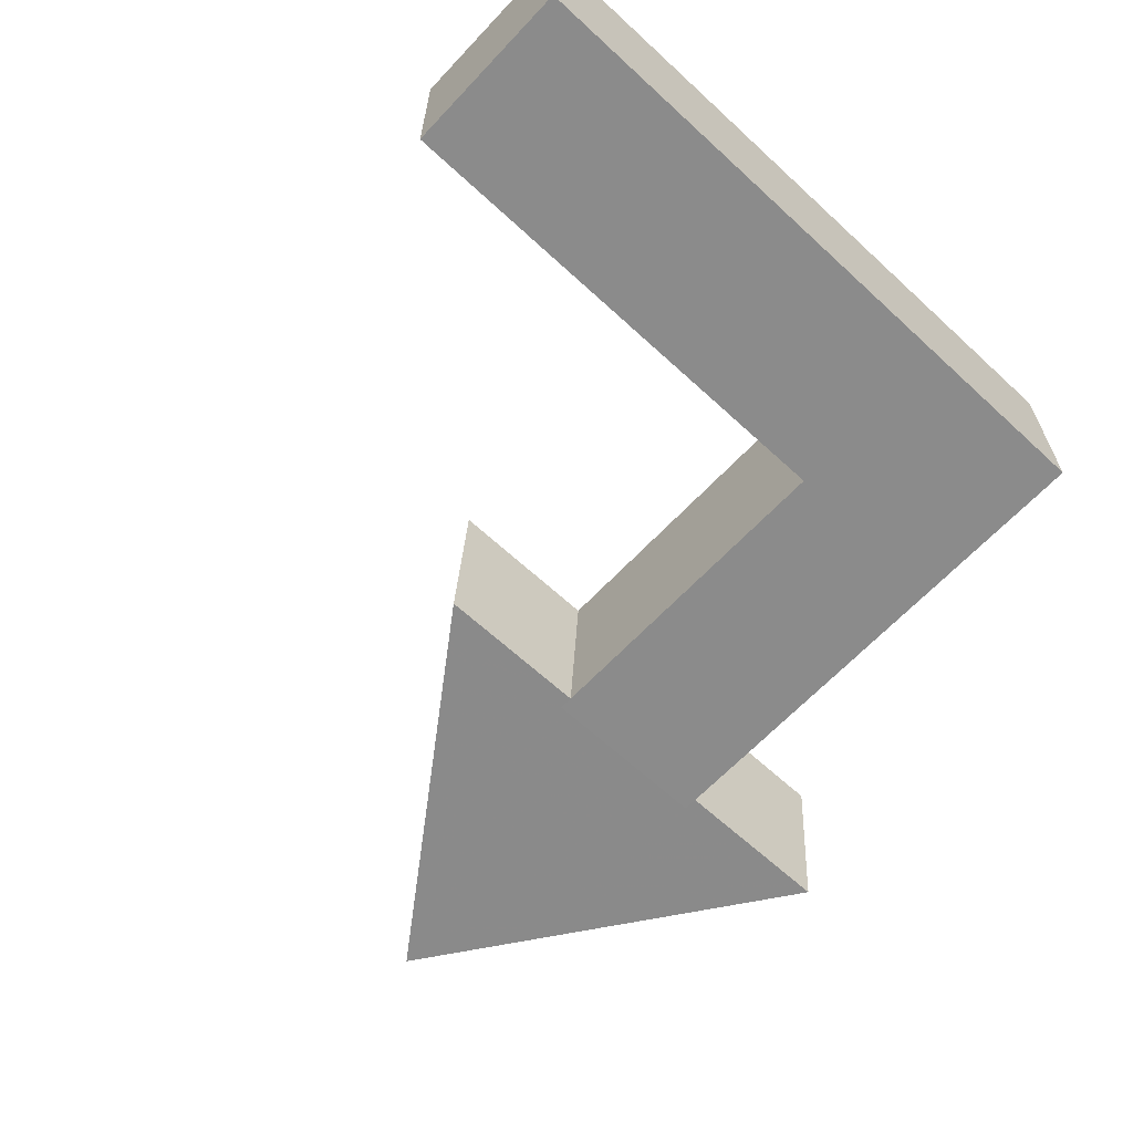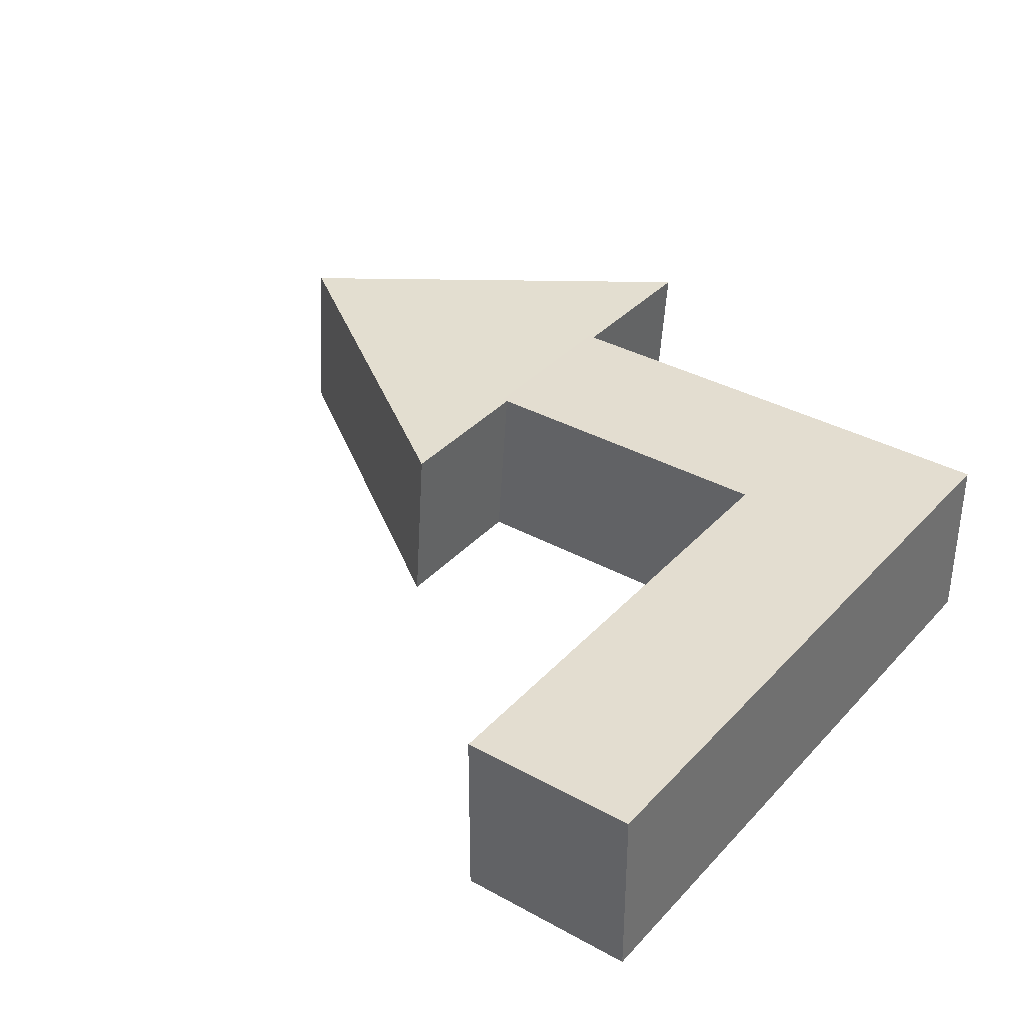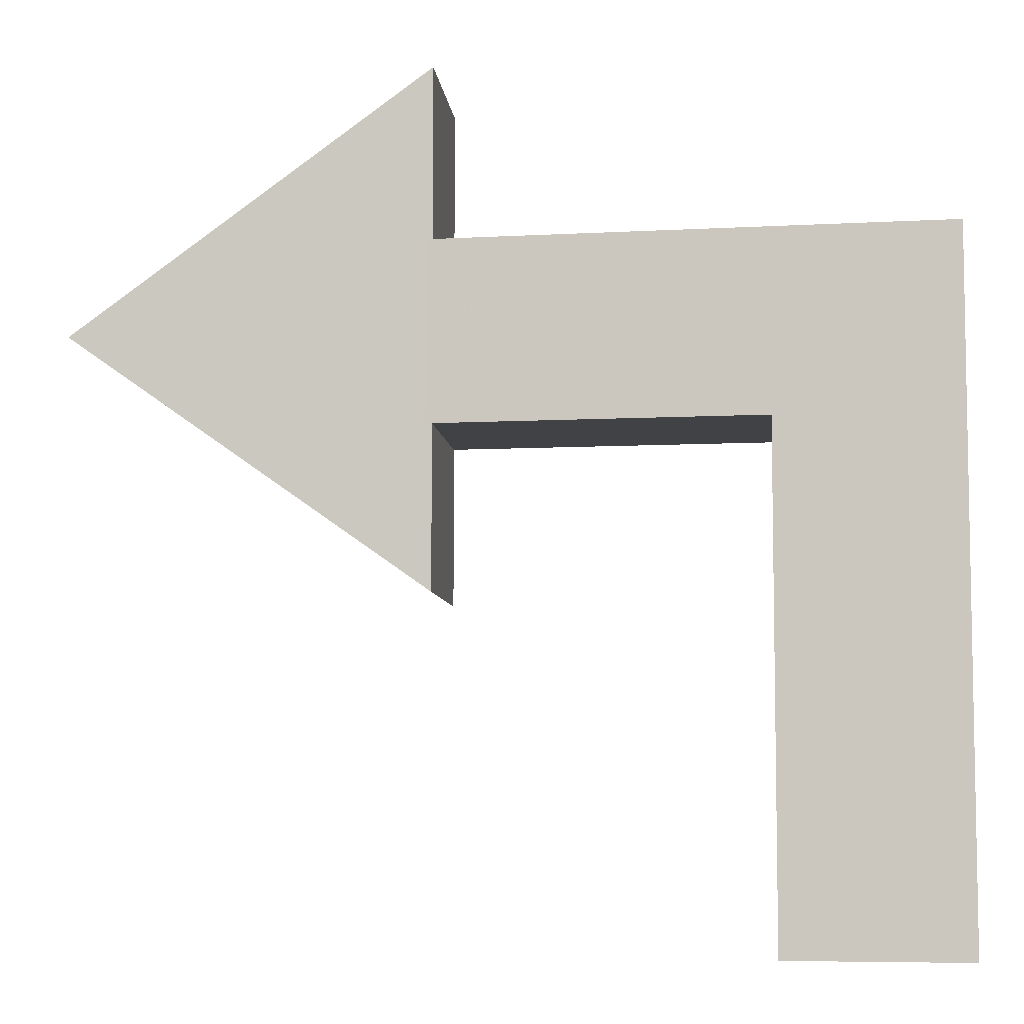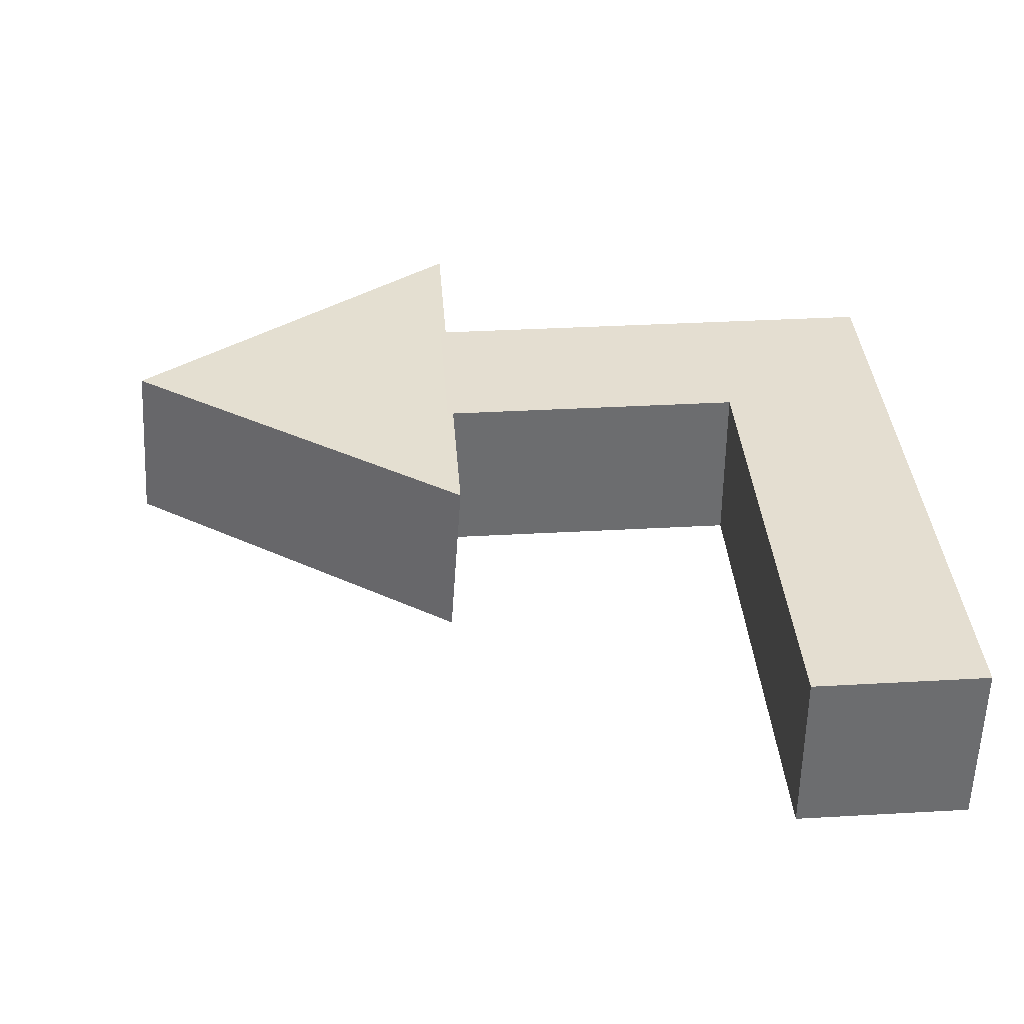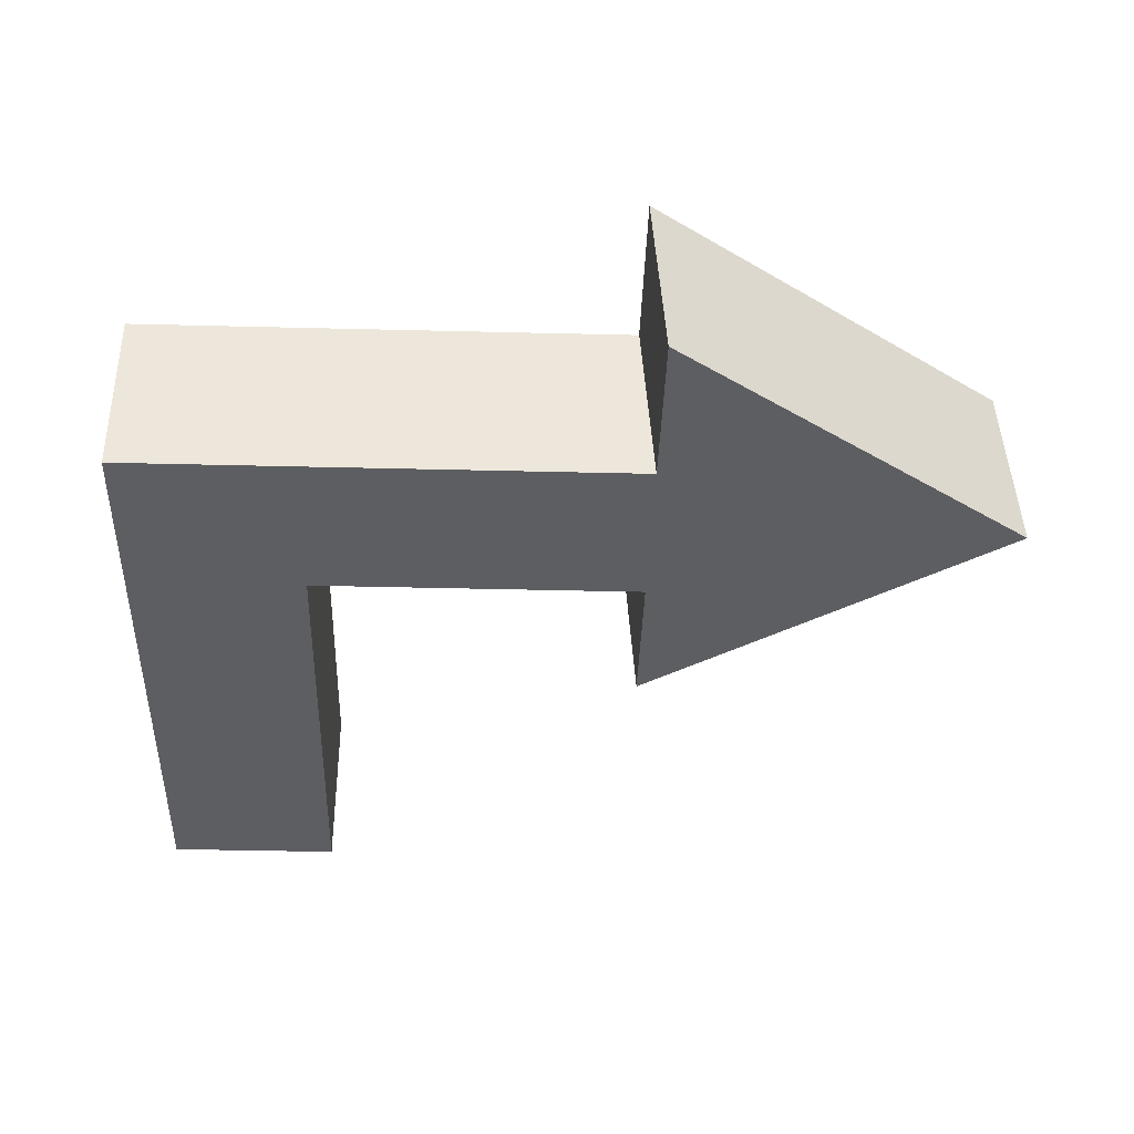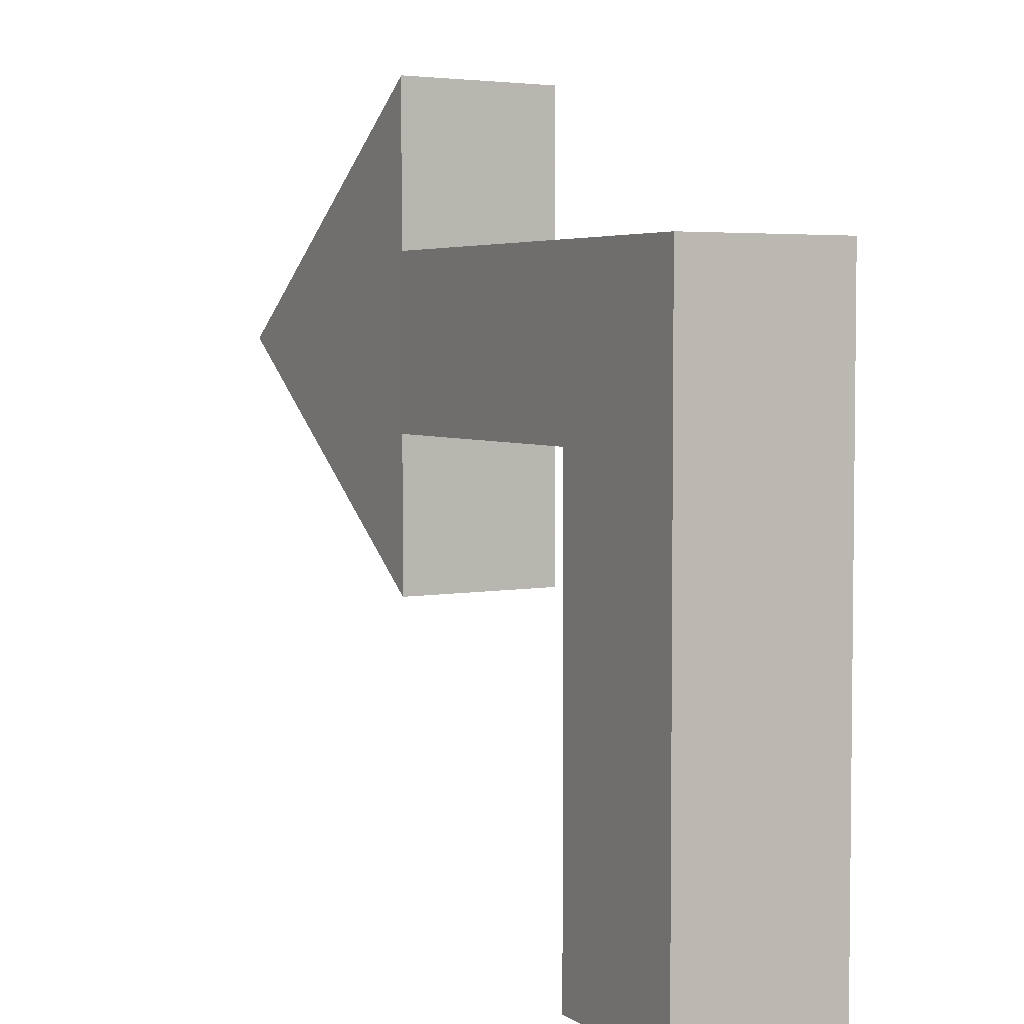
<metadata>
{"format":"obj","ext":"obj","renderer":"f3d","projection":"perspective","resolution":1024,"background":"white","views":[{"elev":-63.8,"azim":47.0,"up":"+Z"},{"elev":35.6,"azim":36.1,"up":"+Z"},{"elev":-6.7,"azim":9.4,"up":"+Y"},{"elev":36.5,"azim":-4.2,"up":"+Z"},{"elev":-38.5,"azim":178.2,"up":"+Z"},{"elev":4.1,"azim":61.8,"up":"+Y"}]}
</metadata>
<code>
o obj_0
v -10 		28.5 		0.007
v -7 		47.5 		20
v -8.417 		47.5 		0
v -8.417 		28.5 		0
v -10 		8.5 		0.007
v 29 		8.5 		20
v 49 		28.5 		20
v 49 		-47.5 		20
v 29 		-47.5 		20
v 49 		28.5 		0
v 29 		-47.5 		0
v 49 		-47.5 		0
v 29 		8.5 		0
v -10 		8.5 		0
v -7 		28.5 		20
v -10 		28.5 		0
v -7.7 		28.5 		20
v -8.417 		8.5 		0
v -47.58 		19 		20.17
v -7.7 		8.5 		20
v -49 		19 		0.175
v -7 		-9.5 		20
v -7 		8.5 		20
v -8.417 		-9.5 		0
g group_0_14541540
f 2 4 3
f 7 17 6
f 8 9 11
f 8 11 12
f 11 13 12
f 13 11 9
f 13 9 6
f 12 13 10
f 15 2 17
f 14 16 4
f 14 4 18
f 15 4 2
f 10 13 4
f 18 4 13
f 12 7 8
f 10 7 12
f 6 9 8
f 6 8 7
f 3 4 1
f 16 1 4
f 17 7 15
f 7 10 15
f 4 15 10
f 19 22 20
f 19 20 17
f 2 19 17
f 2 3 19
f 21 3 1
f 5 21 1
f 21 19 3
f 21 5 24
f 16 14 5
f 16 5 1
f 17 20 6
f 20 22 23
f 18 23 24
f 22 24 23
f 19 24 22
f 24 5 18
f 18 5 14
f 20 23 6
f 18 13 23
f 6 23 13
f 24 19 21

</code>
